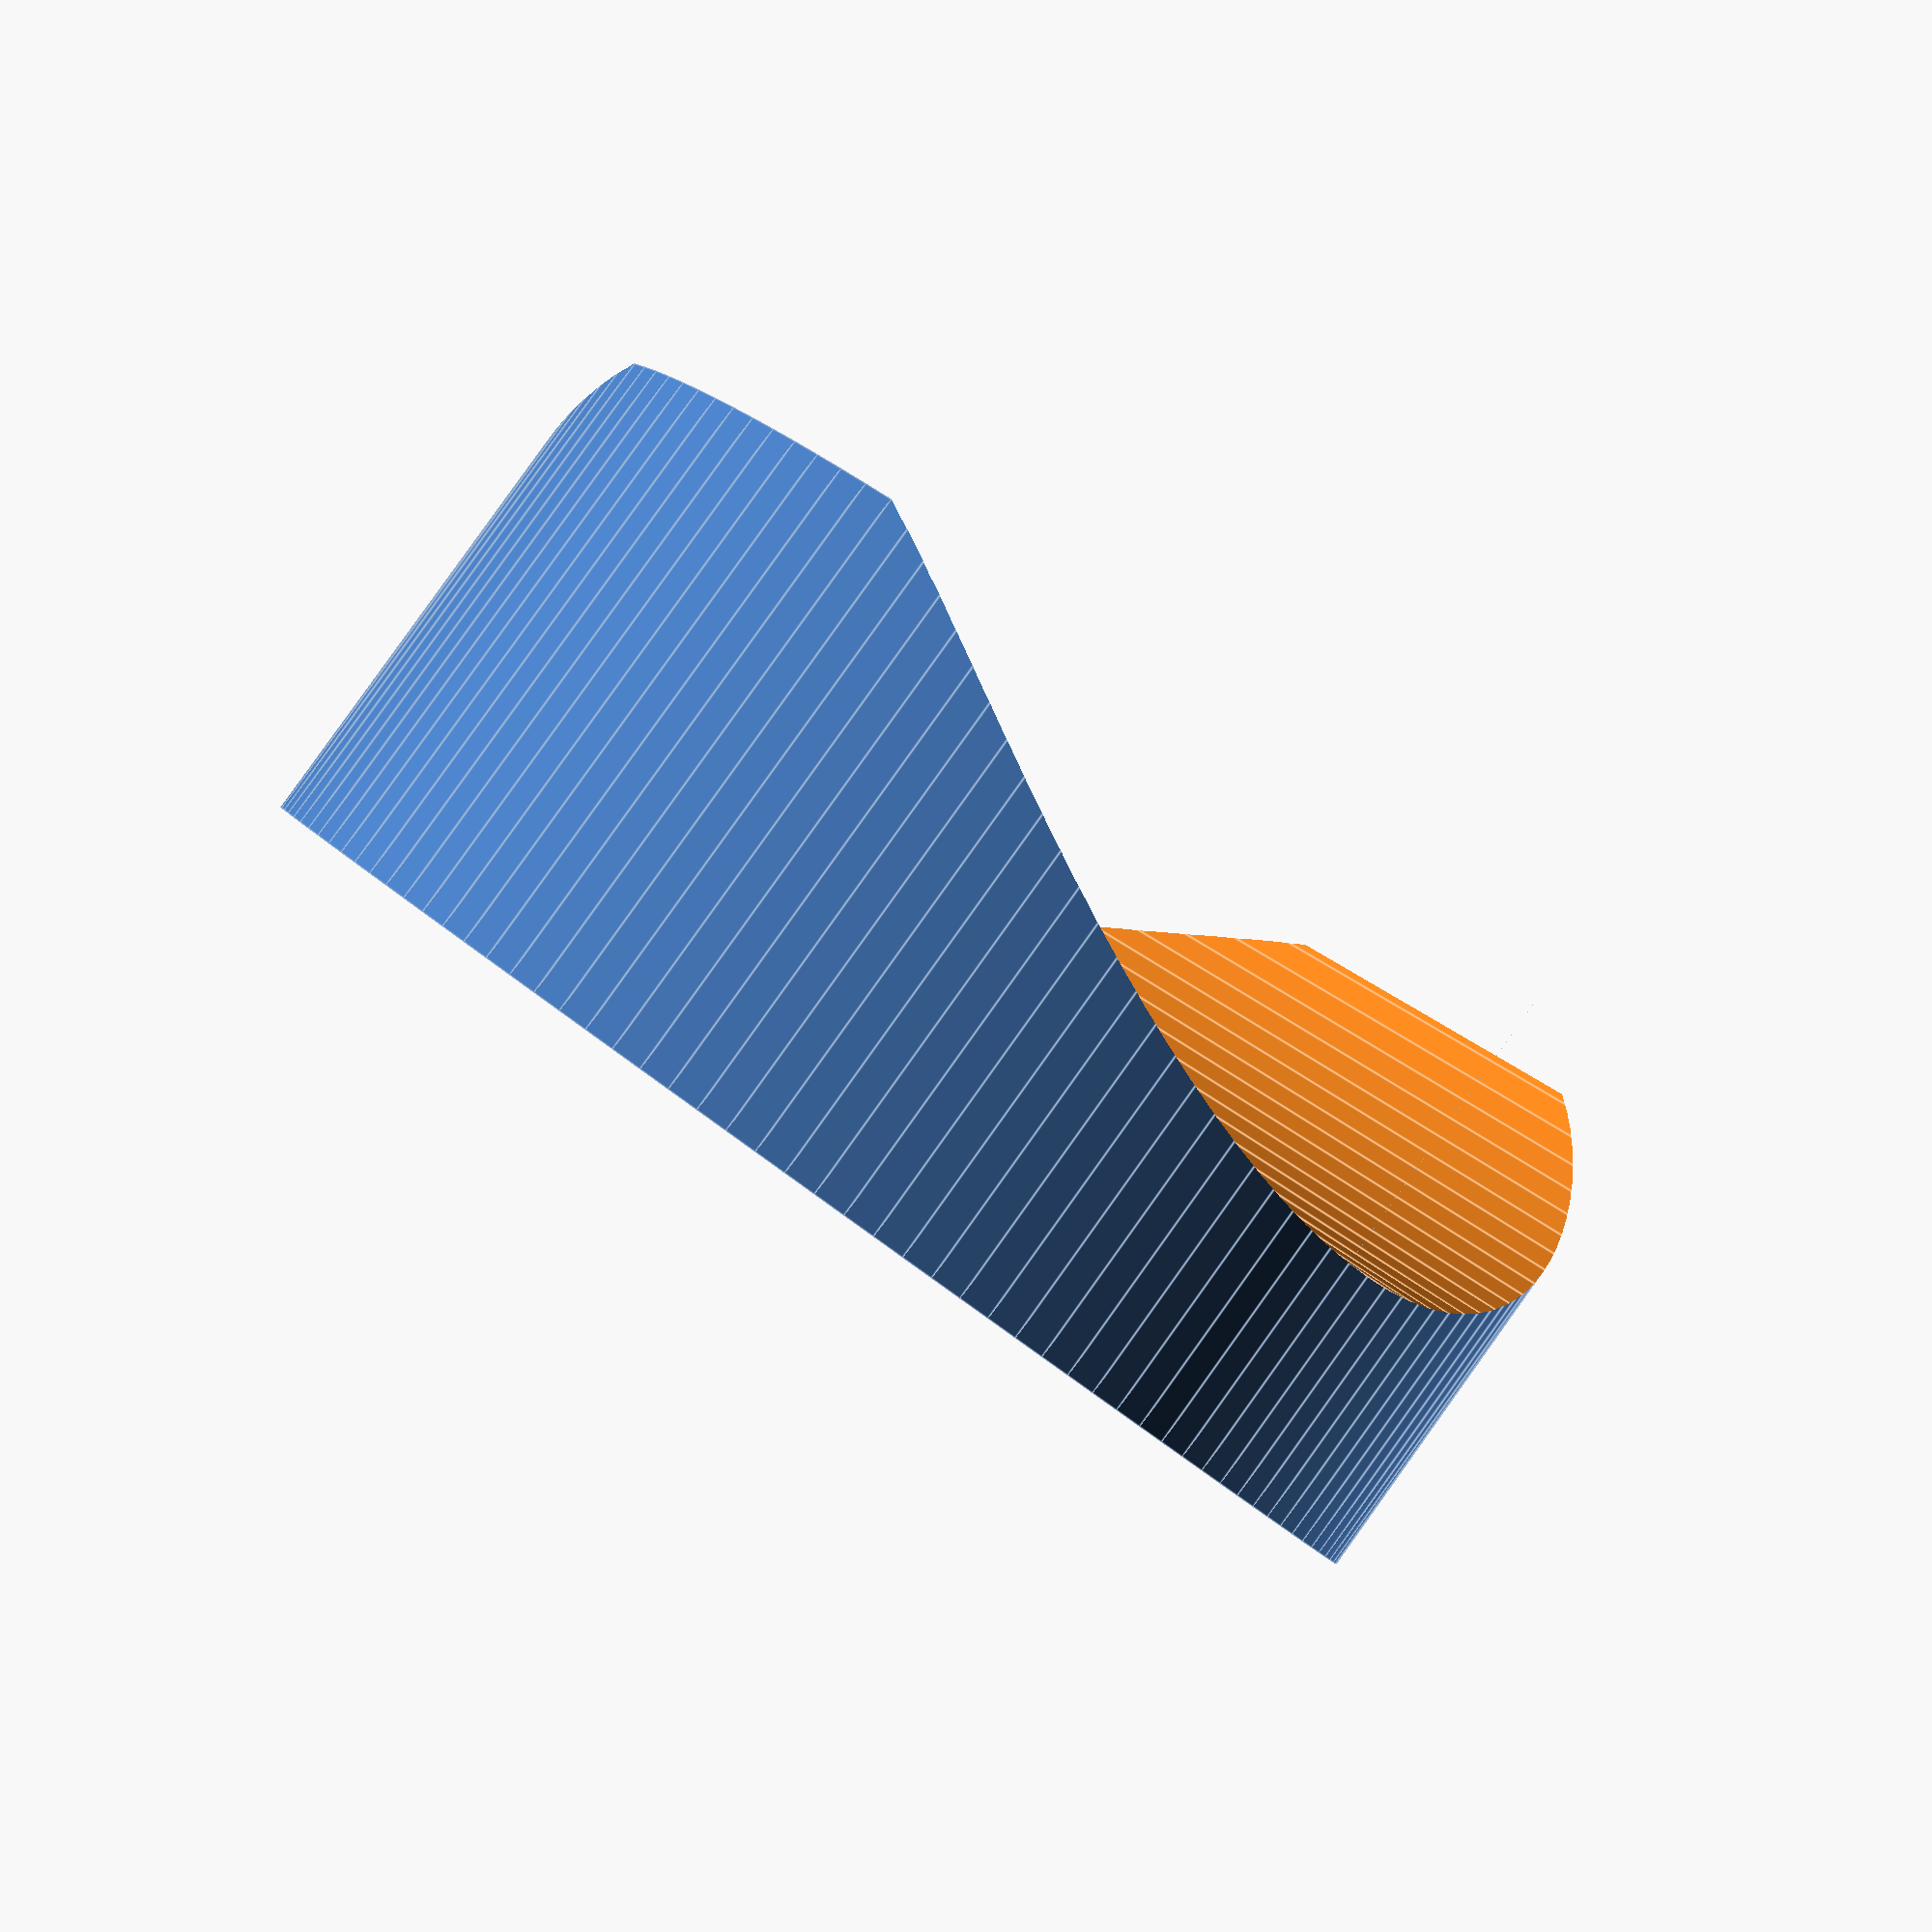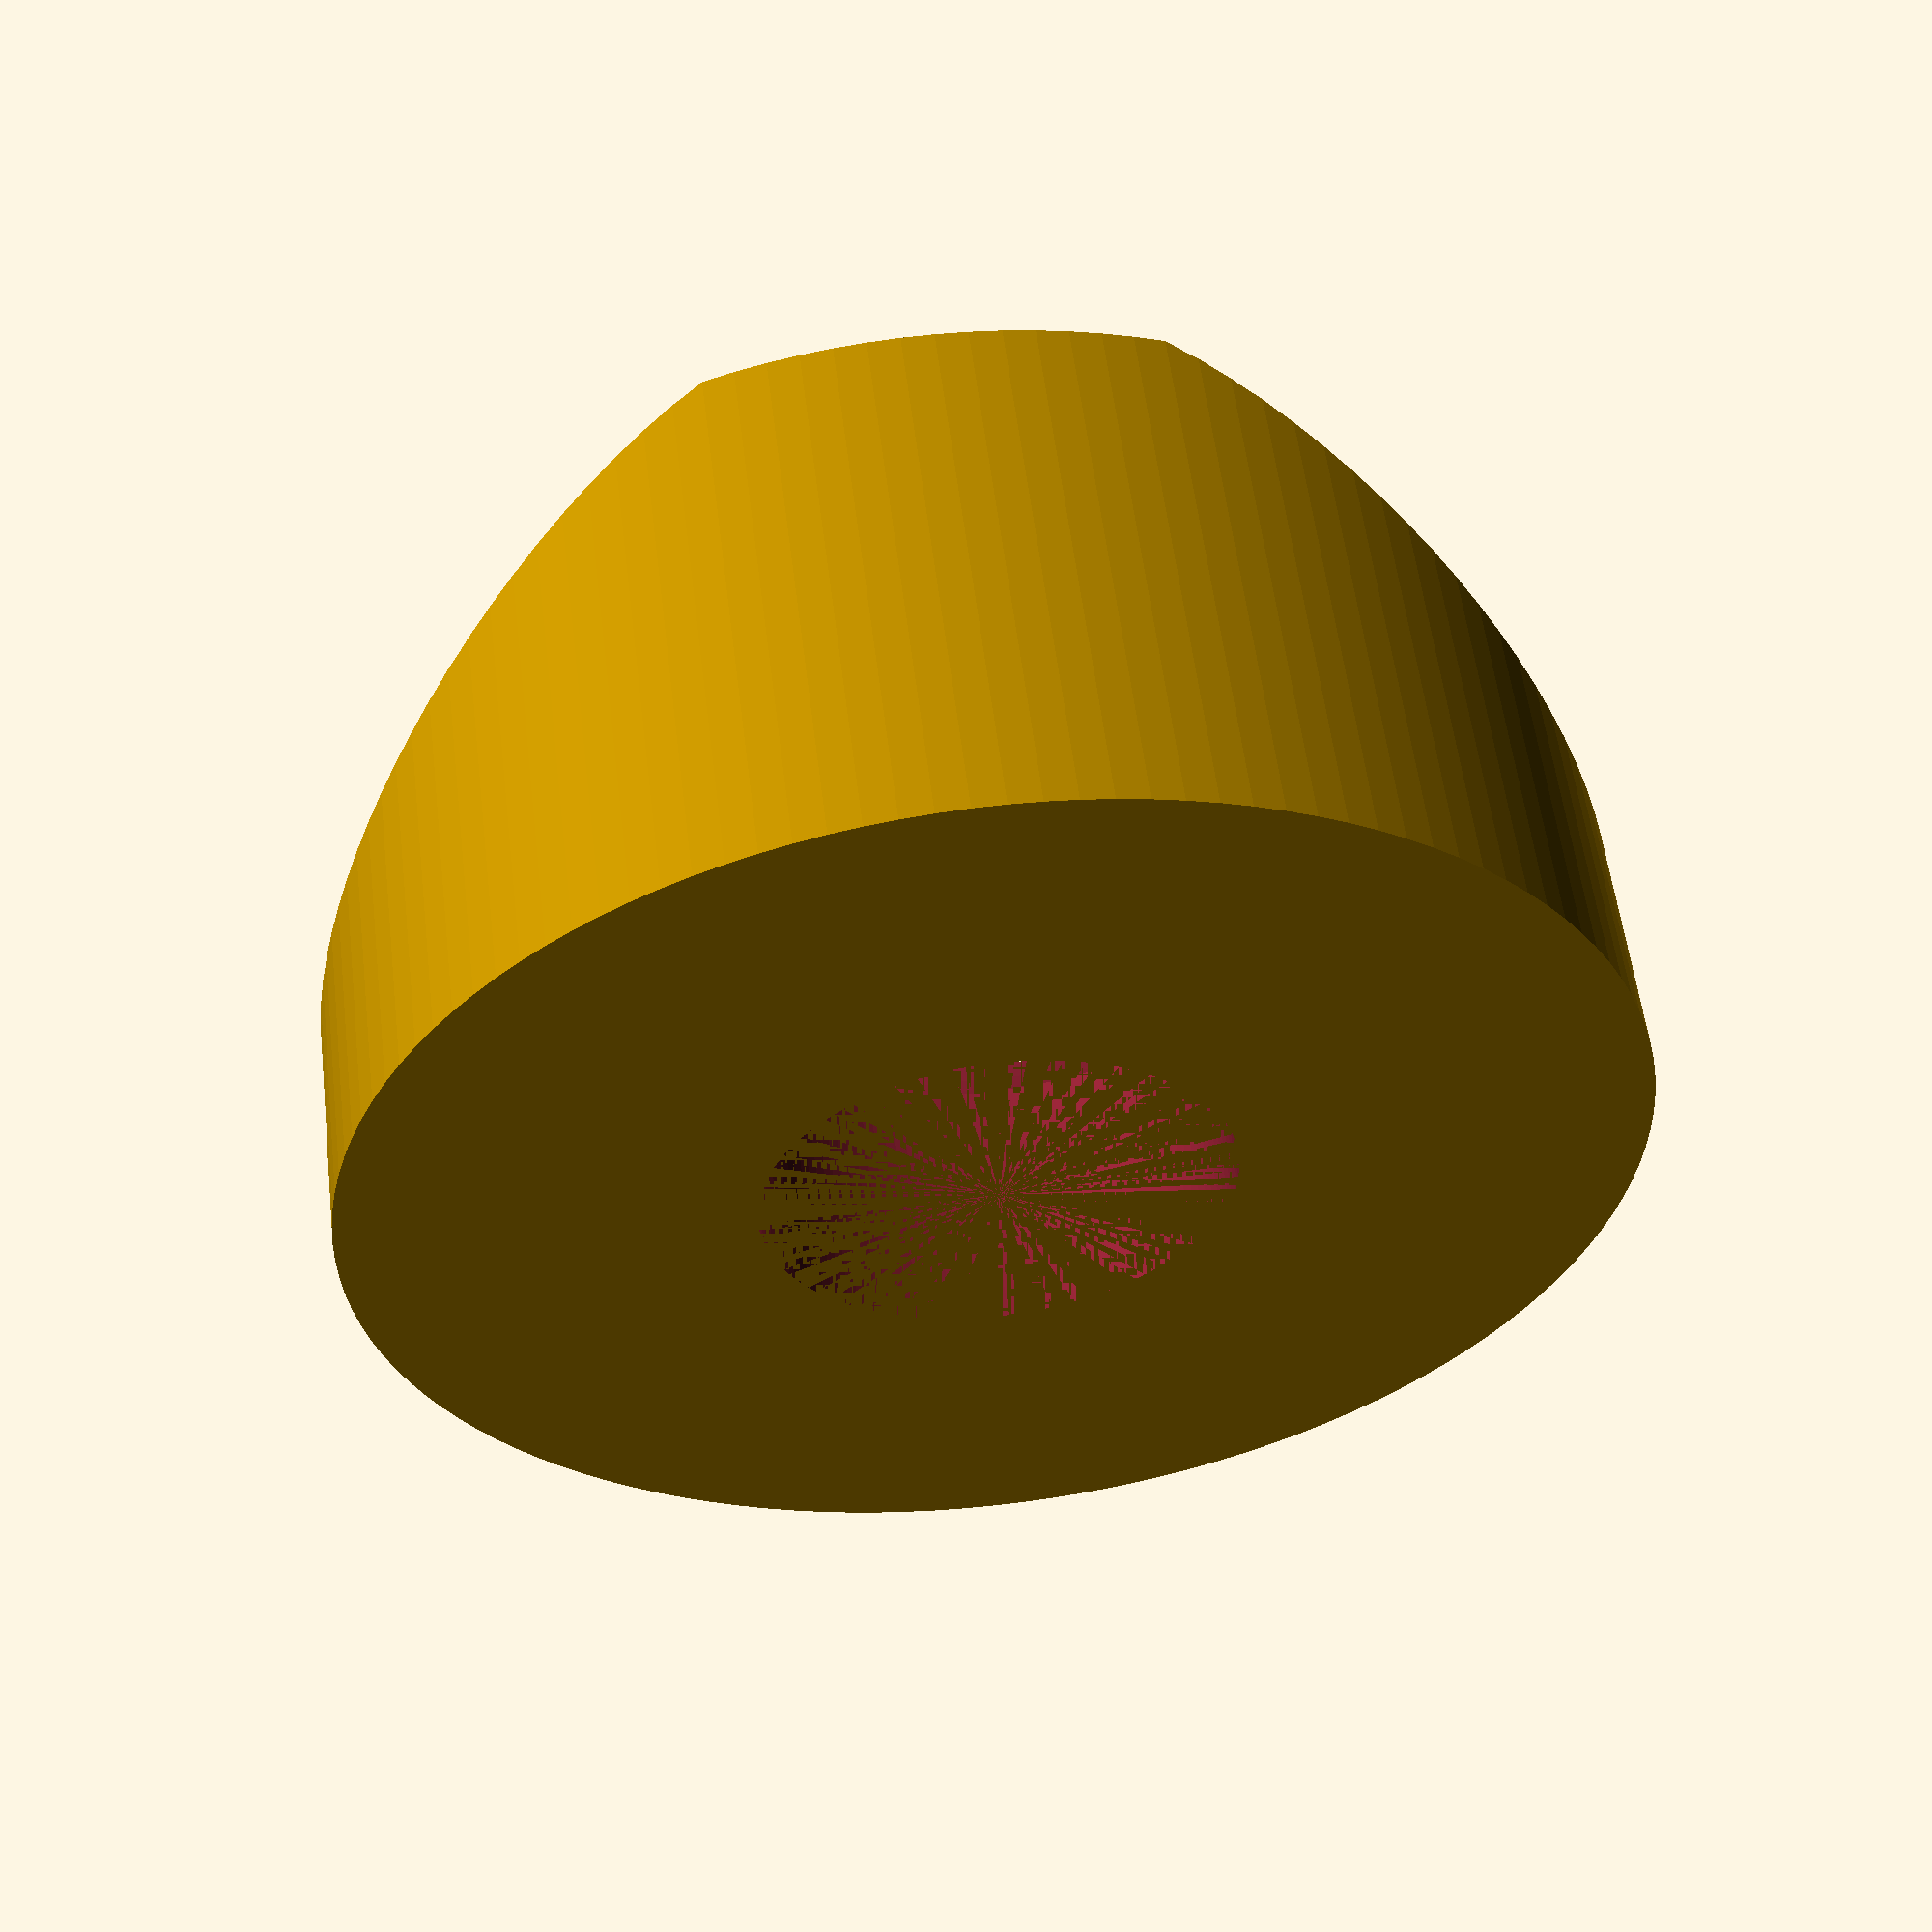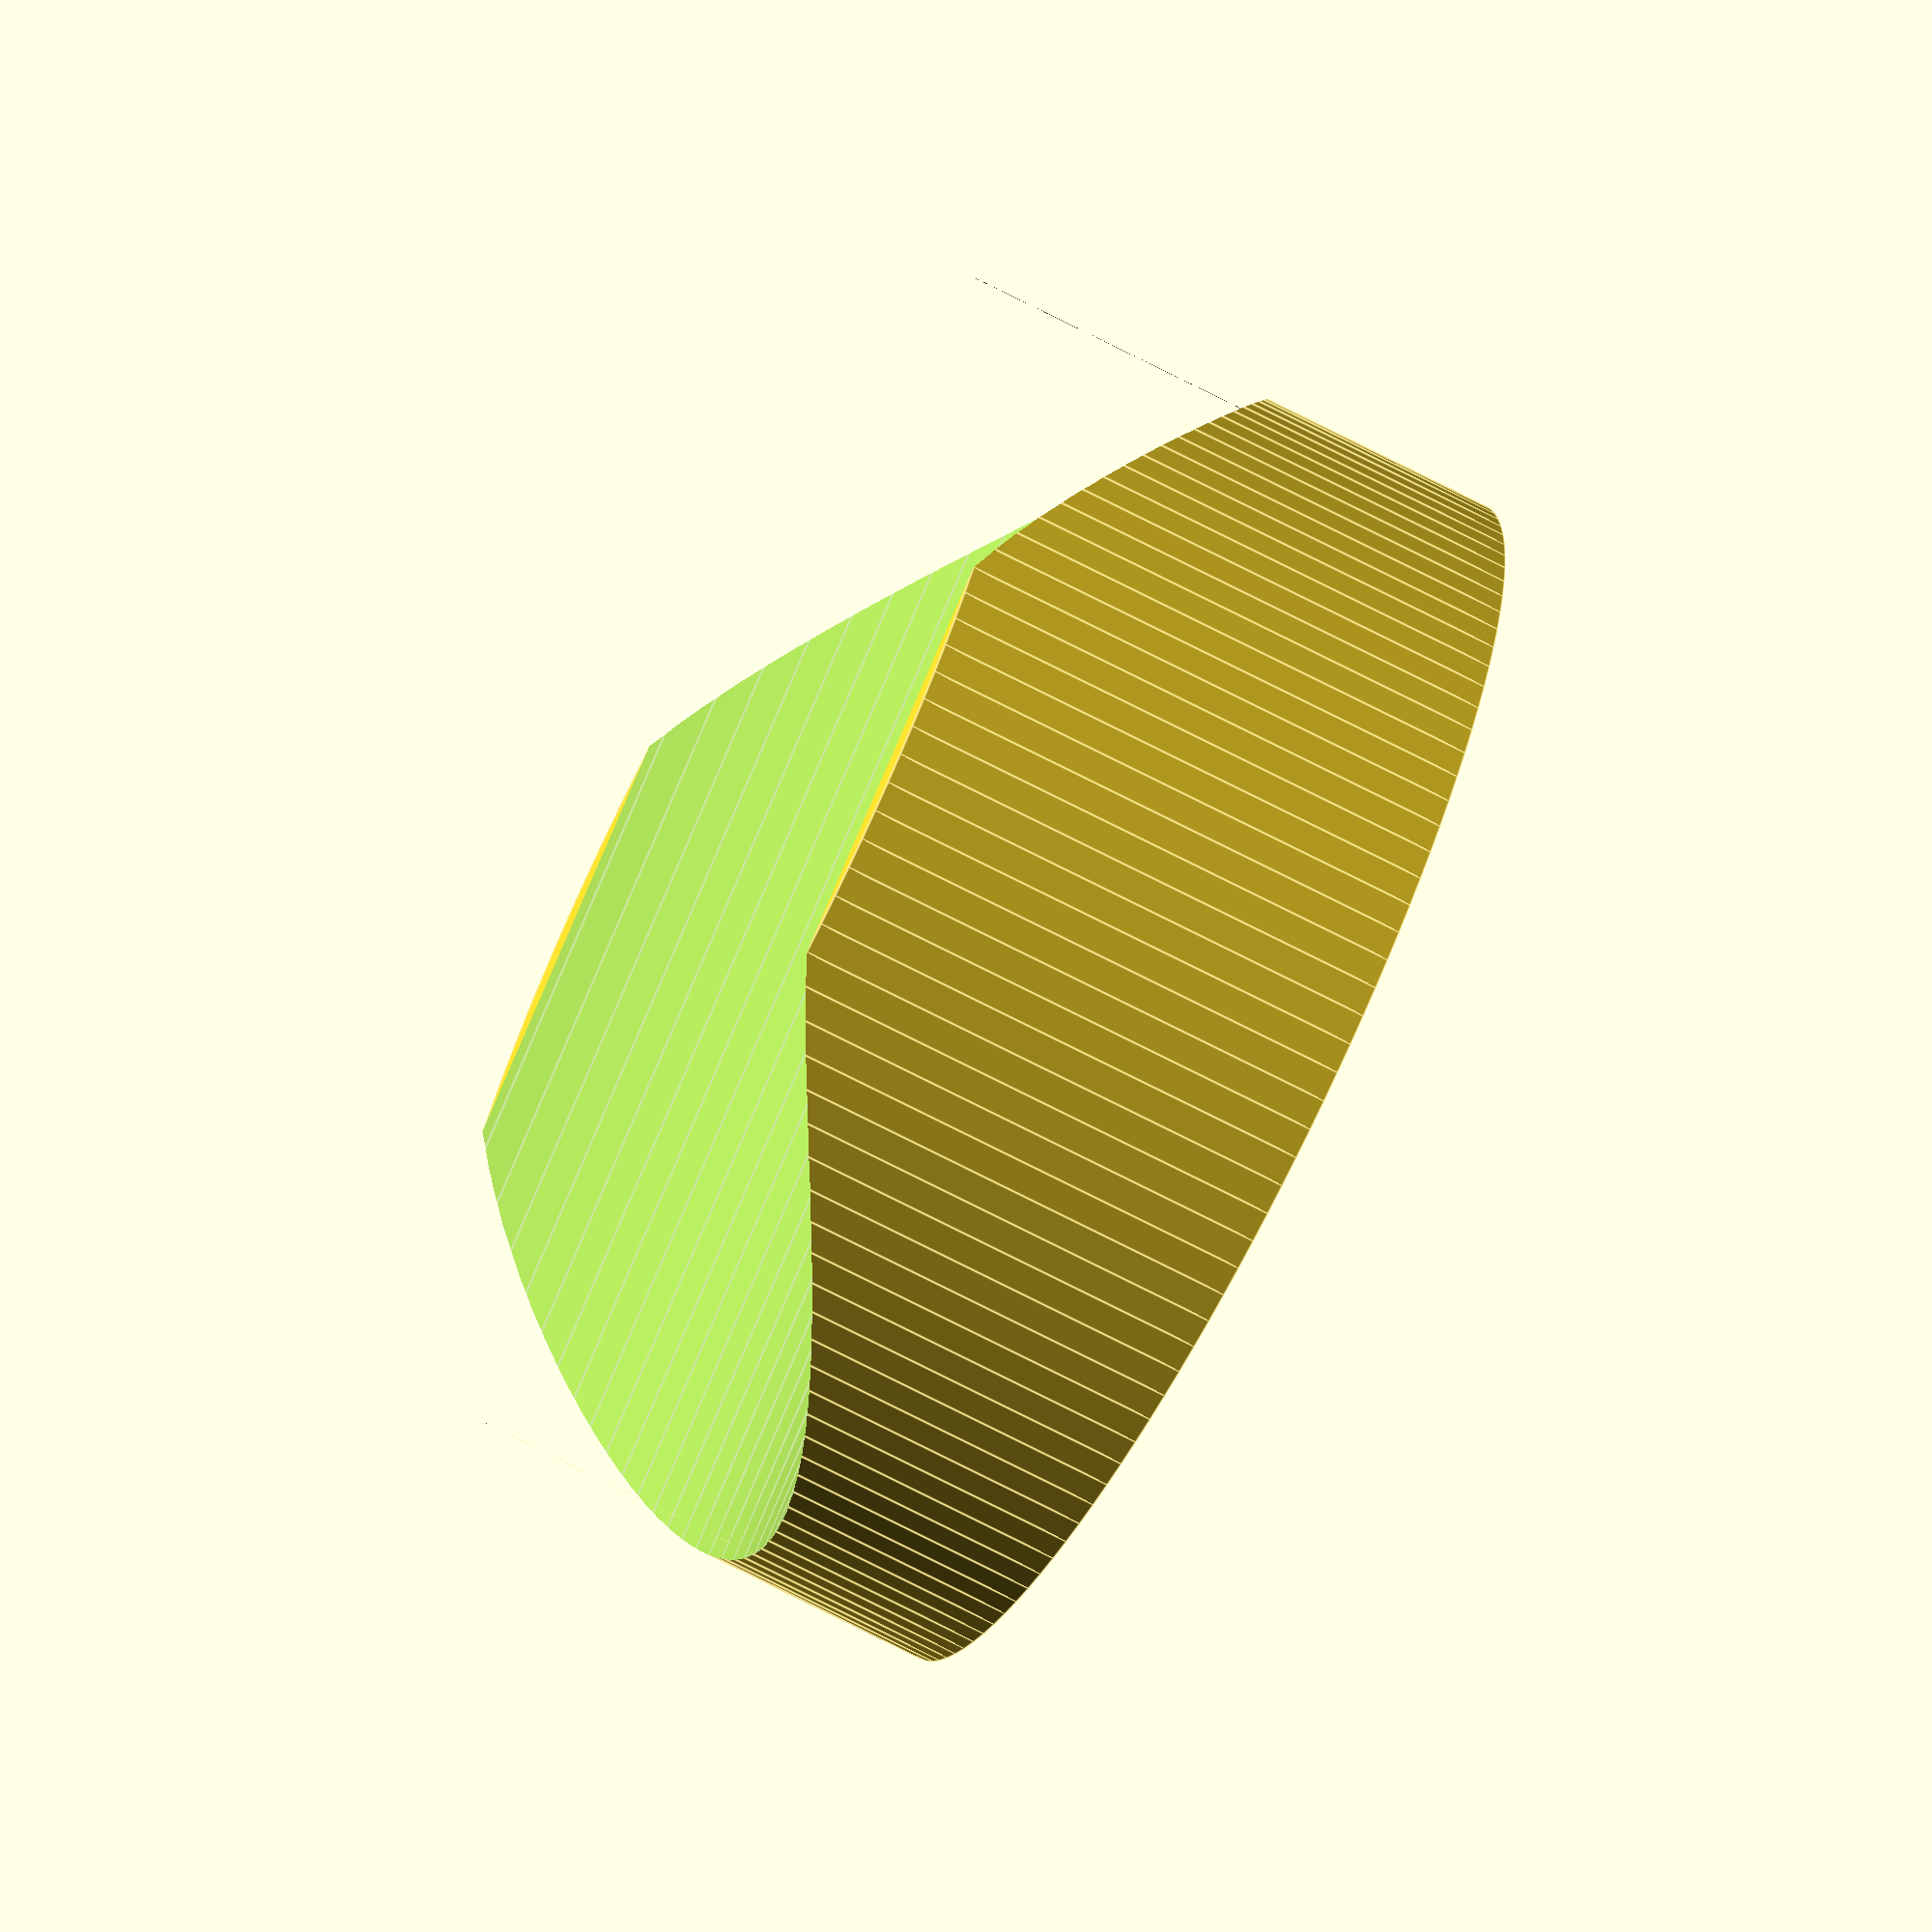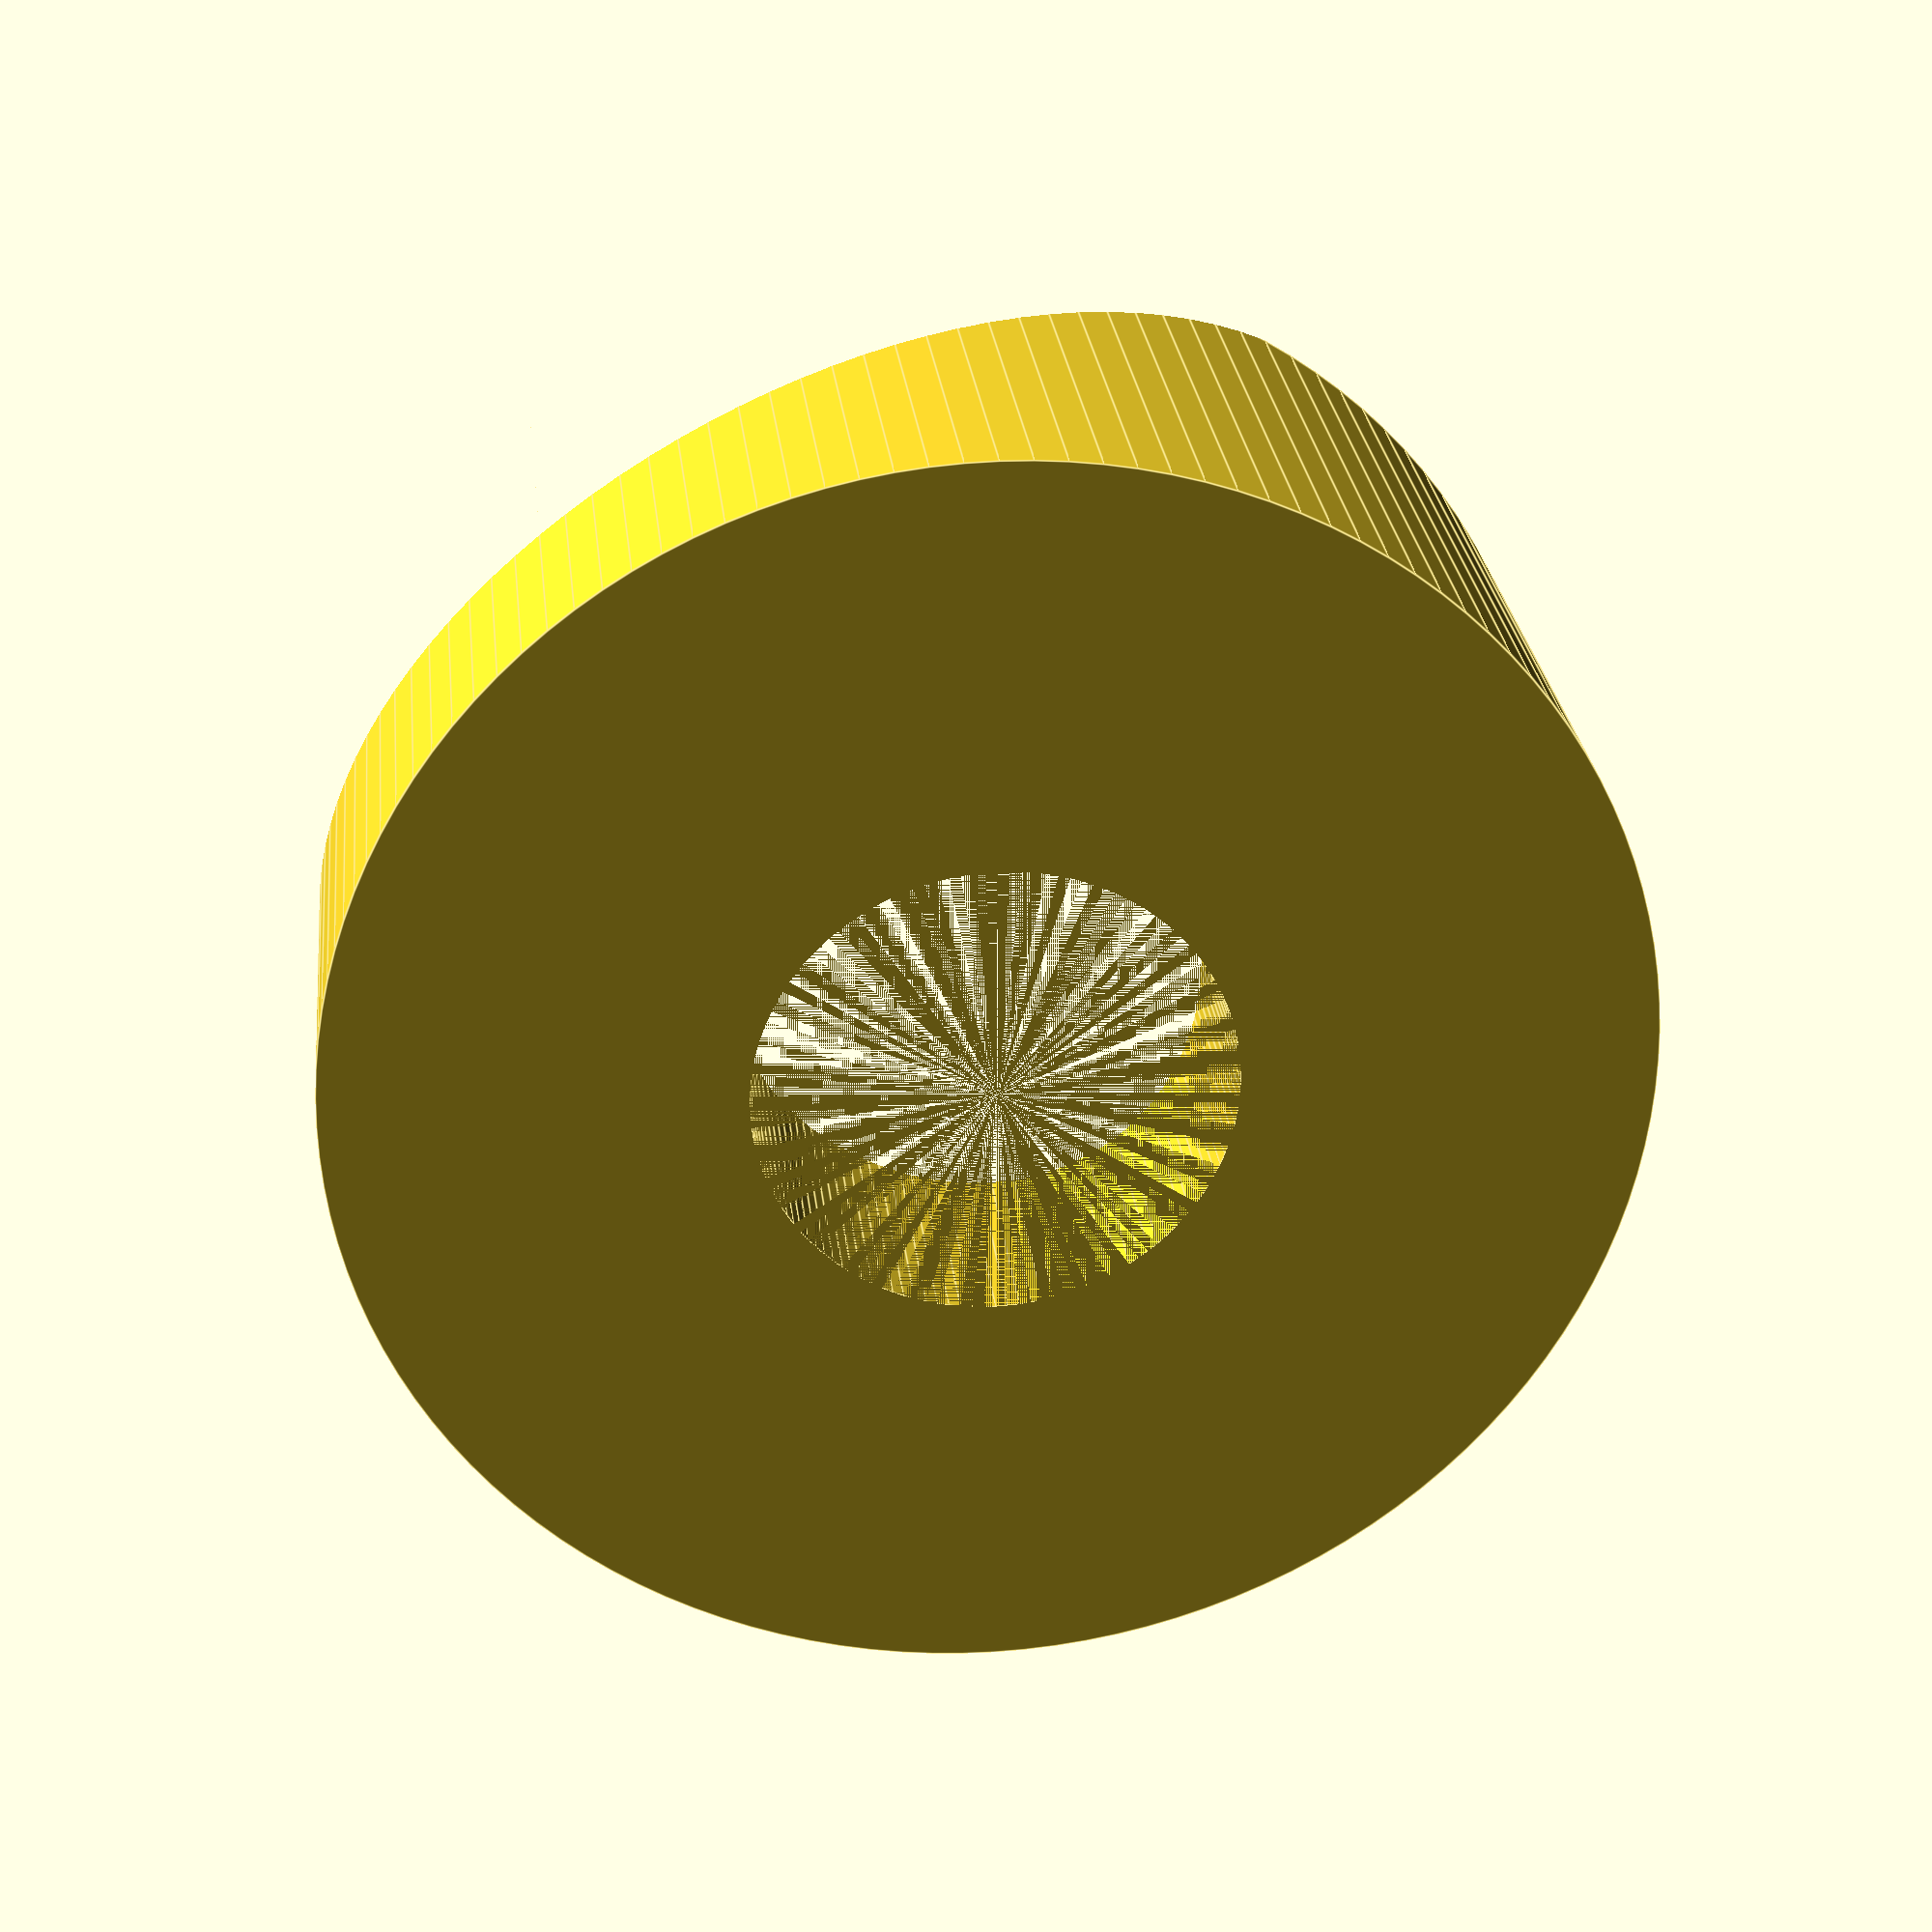
<openscad>
$fn=128;

difference() {
  cylinder(h=9.4, d=22.4);
  union() {
    cylinder(h=5.6, d=8.2);
    translate([0, 11.2, 26/2+4]) rotate([90]) cylinder(h=22.4, d=26);
  }
}

</openscad>
<views>
elev=93.5 azim=135.0 roll=324.4 proj=p view=edges
elev=124.1 azim=89.7 roll=6.9 proj=p view=solid
elev=67.3 azim=55.2 roll=62.0 proj=o view=edges
elev=152.9 azim=39.3 roll=6.2 proj=p view=edges
</views>
